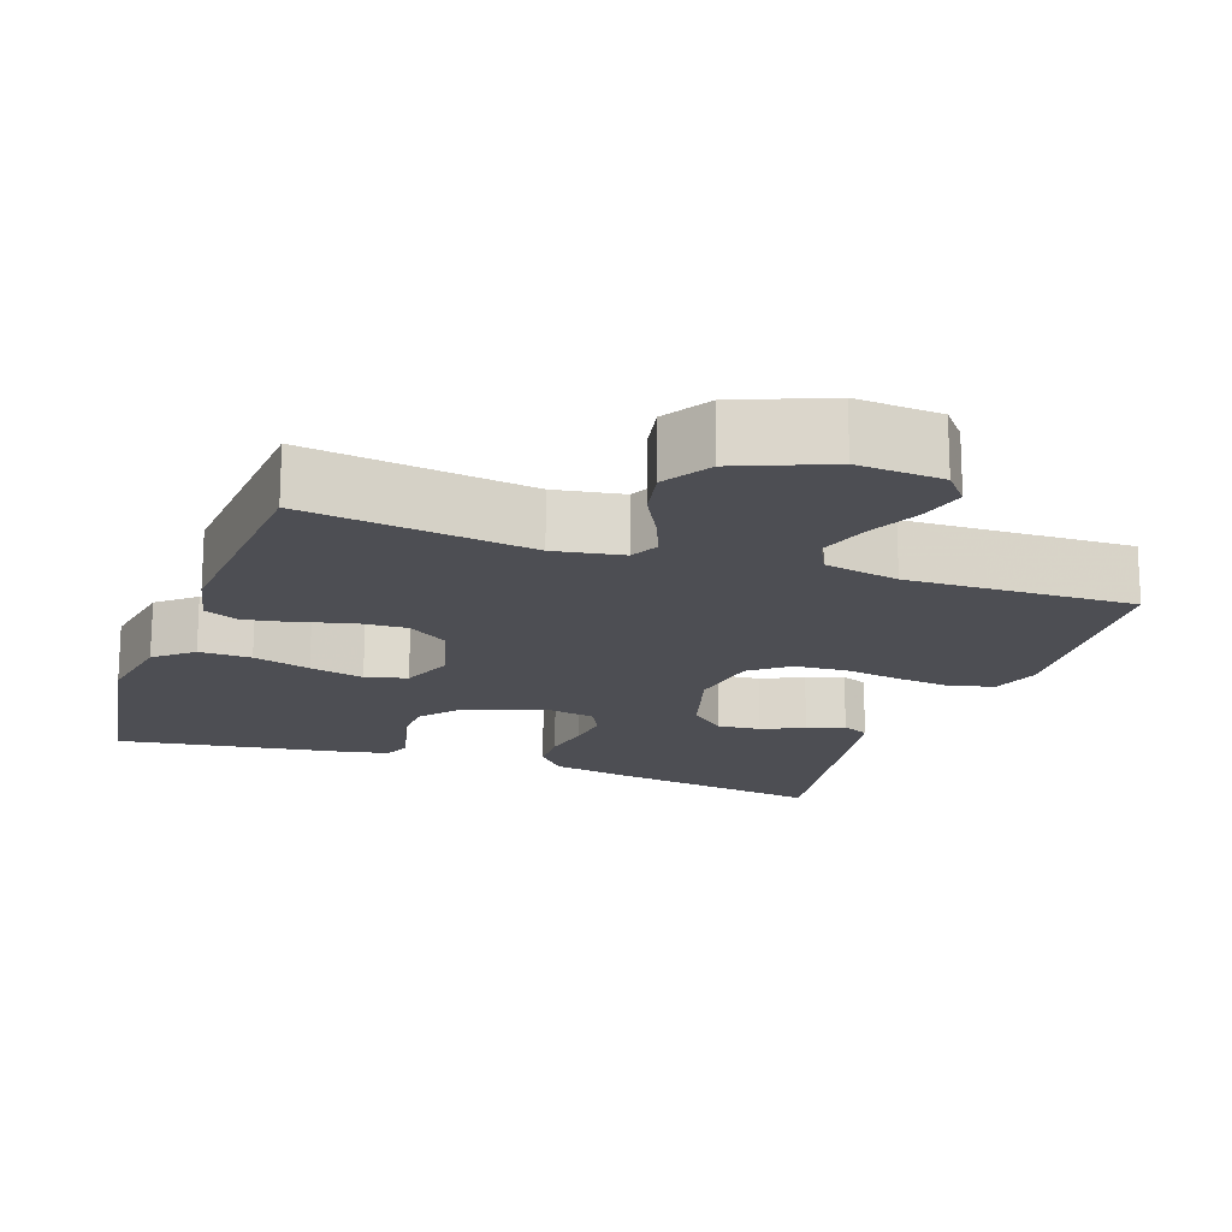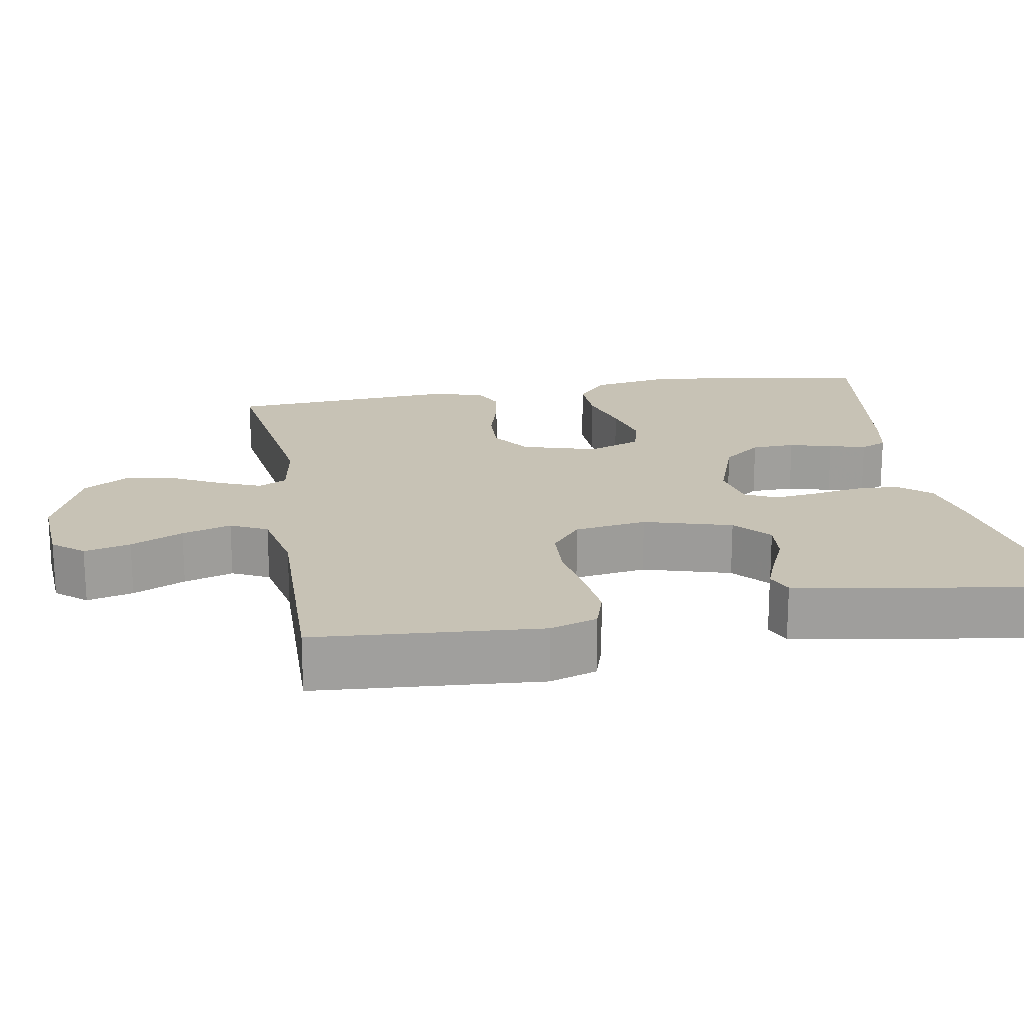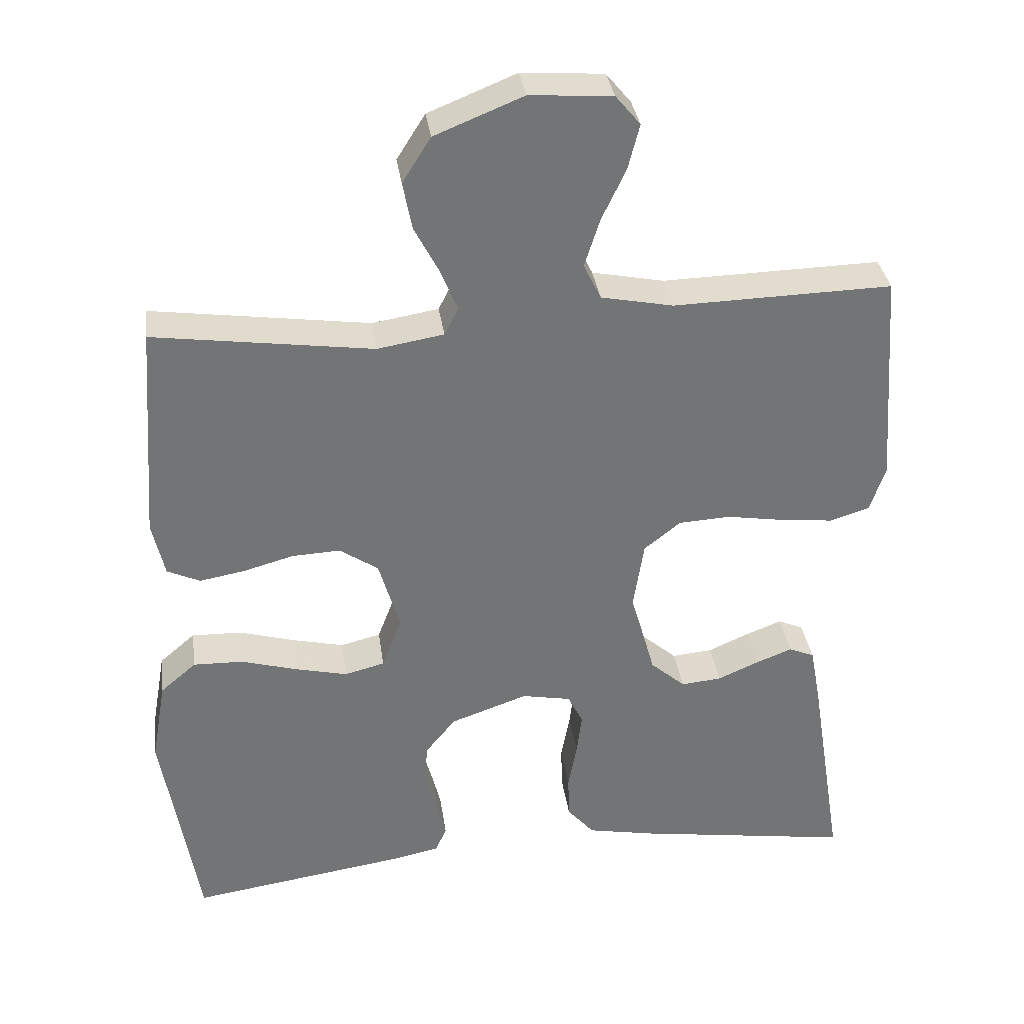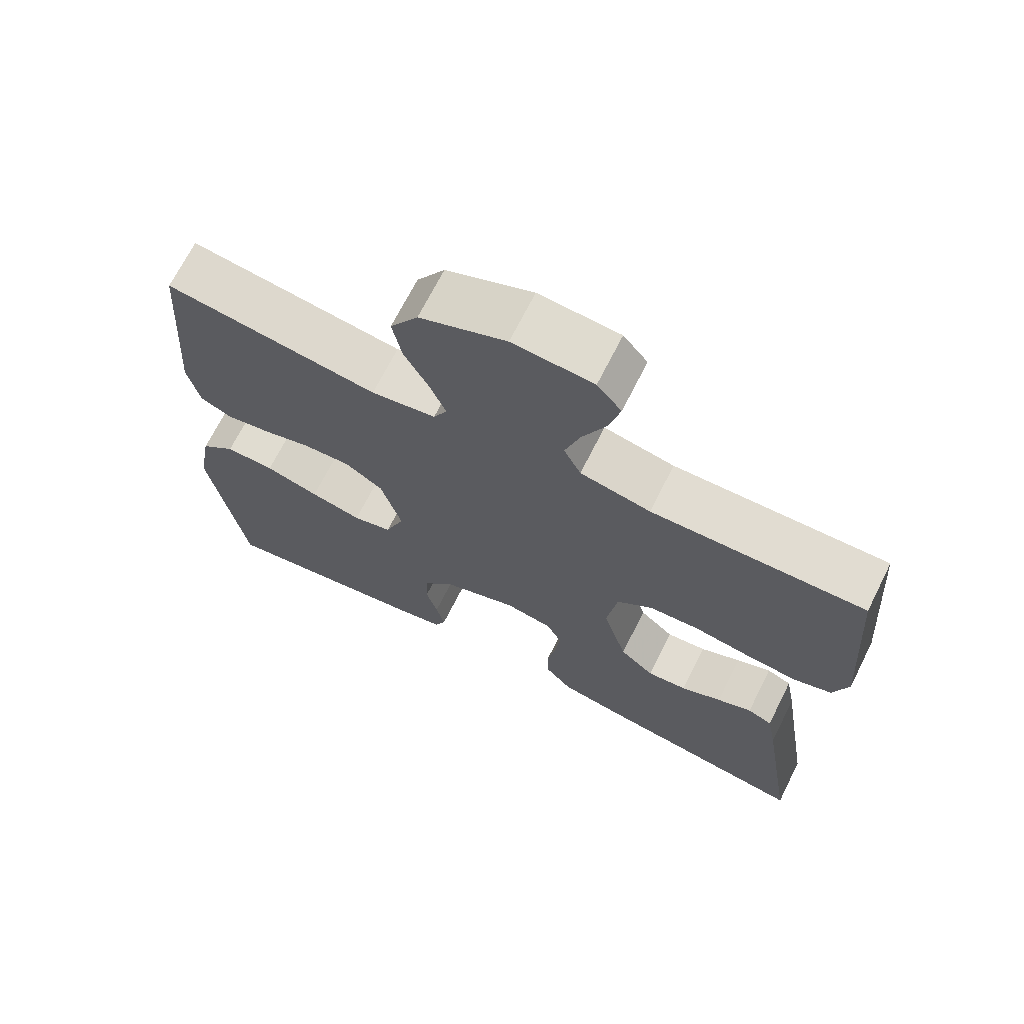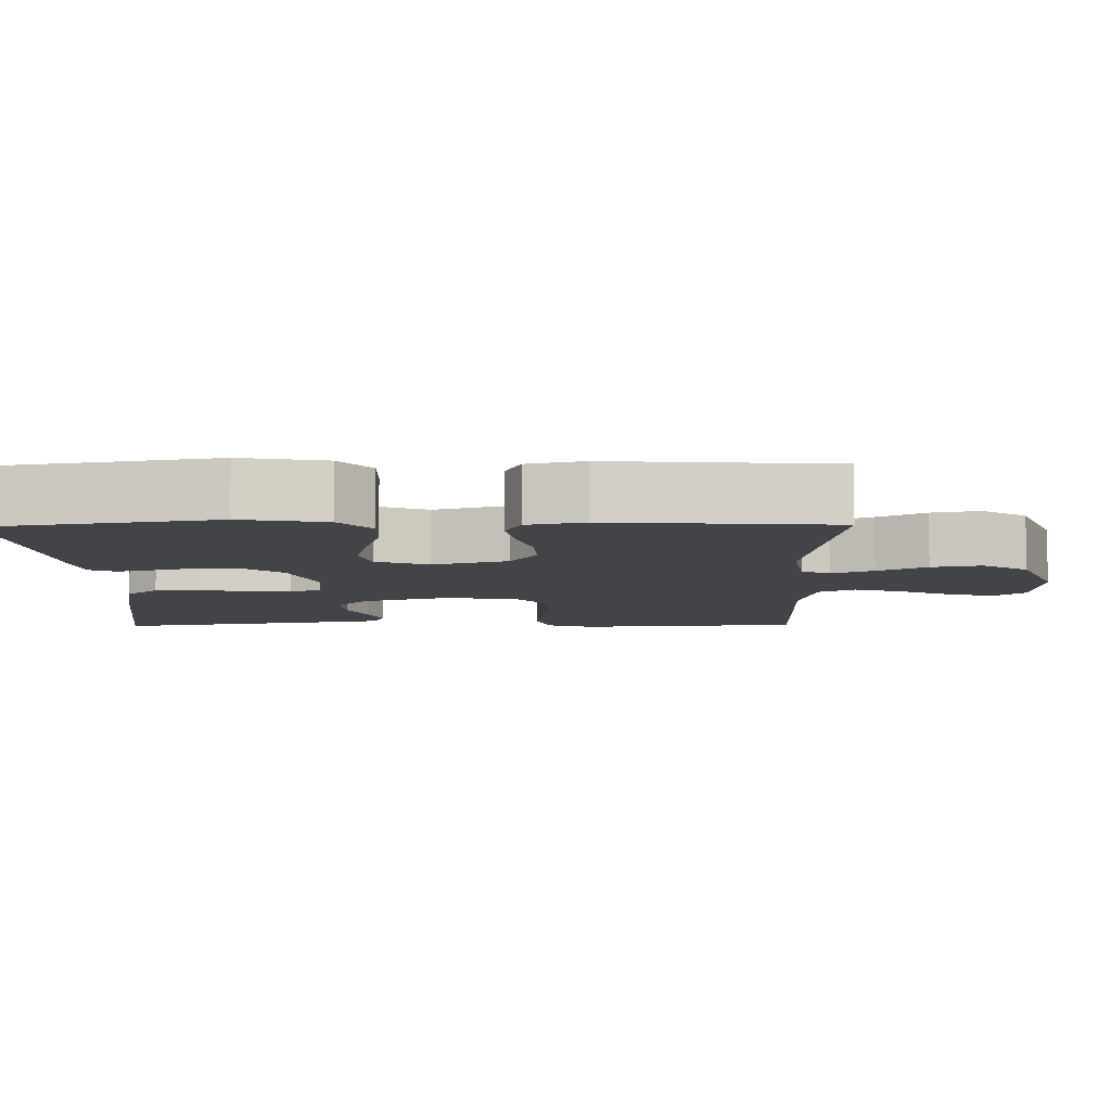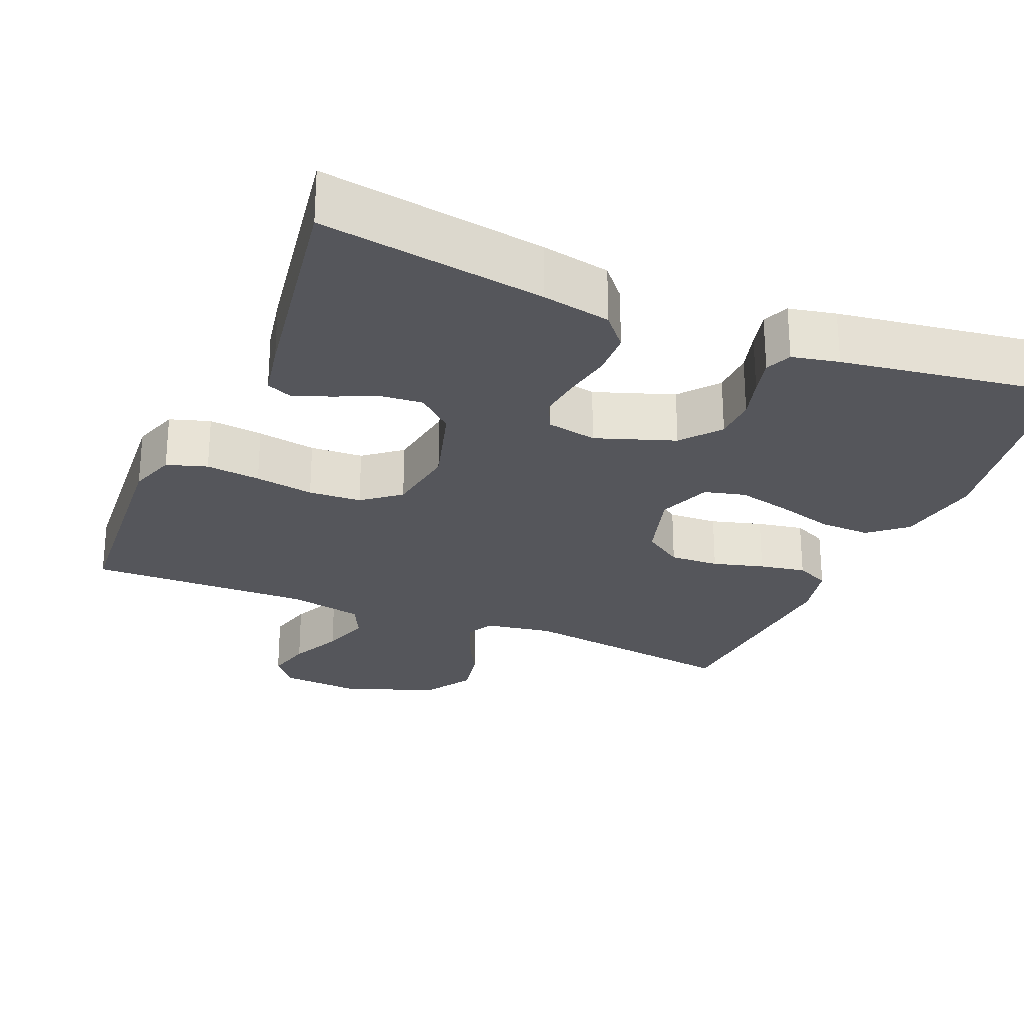
<metadata>
{"format":"obj","ext":"obj","renderer":"f3d","projection":"perspective","resolution":1024,"background":"white","views":[{"elev":-17.3,"azim":-19.3,"up":"+Y"},{"elev":19.0,"azim":80.2,"up":"+Y"},{"elev":34.3,"azim":-7.9,"up":"+Z"},{"elev":69.3,"azim":26.7,"up":"+Z"},{"elev":-8.1,"azim":-89.1,"up":"+Y"},{"elev":-26.3,"azim":157.3,"up":"+Y"}]}
</metadata>
<code>
v -0.5 0.07 -0.5
v -0.549 0.07 -0.2
v -0.529 0.07 -0.086
v -0.48 0.07 -0.044
v -0.411 0.07 -0.046
v -0.335 0.07 -0.068
v -0.263 0.07 -0.085
v -0.208 0.07 -0.071
v -0.181 0.07 0
v -0.21 0.07 0.1
v -0.263 0.07 0.136
v -0.329 0.07 0.133
v -0.398 0.07 0.114
v -0.46 0.07 0.103
v -0.505 0.07 0.124
v -0.522 0.07 0.2
v -0.5 0.07 0.5
v -0.2 0.07 0.458
v -0.109 0.07 0.473
v -0.09 0.07 0.511
v -0.113 0.07 0.567
v -0.147 0.07 0.632
v -0.16 0.07 0.698
v -0.121 0.07 0.76
v 0 0.07 0.809
v 0.113 0.07 0.801
v 0.147 0.07 0.76
v 0.131 0.07 0.698
v 0.098 0.07 0.628
v 0.077 0.07 0.562
v 0.101 0.07 0.513
v 0.2 0.07 0.493
v 0.5 0.07 0.5
v 0.522 0.07 0.2
v 0.501 0.07 0.137
v 0.447 0.07 0.12
v 0.374 0.07 0.128
v 0.295 0.07 0.141
v 0.224 0.07 0.137
v 0.174 0.07 0.097
v 0.159 0.07 0
v 0.193 0.07 -0.117
v 0.241 0.07 -0.159
v 0.297 0.07 -0.154
v 0.354 0.07 -0.129
v 0.403 0.07 -0.11
v 0.438 0.07 -0.125
v 0.452 0.07 -0.2
v 0.5 0.07 -0.5
v 0.2 0.07 -0.454
v 0.108 0.07 -0.436
v 0.071 0.07 -0.393
v 0.069 0.07 -0.333
v 0.081 0.07 -0.268
v 0.088 0.07 -0.21
v 0.067 0.07 -0.168
v 0 0.07 -0.155
v -0.106 0.07 -0.192
v -0.148 0.07 -0.244
v -0.15 0.07 -0.302
v -0.134 0.07 -0.359
v -0.122 0.07 -0.408
v -0.137 0.07 -0.443
v -0.2 0.07 -0.456
v -0.5 0 -0.5
v -0.549 0 -0.2
v -0.529 0 -0.086
v -0.48 0 -0.044
v -0.411 0 -0.046
v -0.335 0 -0.068
v -0.263 0 -0.085
v -0.208 0 -0.071
v -0.181 0 0
v -0.21 0 0.1
v -0.263 0 0.136
v -0.329 0 0.133
v -0.398 0 0.114
v -0.46 0 0.103
v -0.505 0 0.124
v -0.522 0 0.2
v -0.5 0 0.5
v -0.2 0 0.458
v -0.109 0 0.473
v -0.09 0 0.511
v -0.113 0 0.567
v -0.147 0 0.632
v -0.16 0 0.698
v -0.121 0 0.76
v 0 0 0.809
v 0.113 0 0.801
v 0.147 0 0.76
v 0.131 0 0.698
v 0.098 0 0.628
v 0.077 0 0.562
v 0.101 0 0.513
v 0.2 0 0.493
v 0.5 0 0.5
v 0.522 0 0.2
v 0.501 0 0.137
v 0.447 0 0.12
v 0.374 0 0.128
v 0.295 0 0.141
v 0.224 0 0.137
v 0.174 0 0.097
v 0.159 0 0
v 0.193 0 -0.117
v 0.241 0 -0.159
v 0.297 0 -0.154
v 0.354 0 -0.129
v 0.403 0 -0.11
v 0.438 0 -0.125
v 0.452 0 -0.2
v 0.5 0 -0.5
v 0.2 0 -0.454
v 0.108 0 -0.436
v 0.071 0 -0.393
v 0.069 0 -0.333
v 0.081 0 -0.268
v 0.088 0 -0.21
v 0.067 0 -0.168
v 0 0 -0.155
v -0.106 0 -0.192
v -0.148 0 -0.244
v -0.15 0 -0.302
v -0.134 0 -0.359
v -0.122 0 -0.408
v -0.137 0 -0.443
v -0.2 0 -0.456
f 60 61 62 63
f 60 63 64 1
f 51 52 53 54
f 51 54 55
f 50 51 55
f 49 50 55
f 48 49 55 56
f 44 45 46 47
f 44 47 48
f 43 44 48
f 35 36 37 38
f 33 34 35 38
f 32 33 38 39
f 31 32 39 40
f 26 27 28 29
f 26 29 30
f 25 26 30
f 24 25 30
f 21 22 23 24
f 20 21 24 30
f 19 20 30 31
f 15 16 17 18
f 15 18 19
f 12 13 14 15
f 12 15 19 31
f 3 4 5 6
f 3 6 7
f 2 3 7
f 59 60 1 2
f 58 59 2 7
f 57 58 7 8
f 43 48 56 57
f 42 43 57 8
f 41 42 8 9
f 40 41 9 10
f 31 40 10 11
f 11 12 31
f 127 126 125 124
f 65 128 127 124
f 118 117 116 115
f 119 118 115
f 119 115 114
f 119 114 113
f 120 119 113 112
f 111 110 109 108
f 112 111 108
f 112 108 107
f 102 101 100 99
f 102 99 98 97
f 103 102 97 96
f 104 103 96 95
f 93 92 91 90
f 94 93 90
f 94 90 89
f 94 89 88
f 88 87 86 85
f 94 88 85 84
f 95 94 84 83
f 82 81 80 79
f 83 82 79
f 79 78 77 76
f 95 83 79 76
f 70 69 68 67
f 71 70 67
f 71 67 66
f 66 65 124 123
f 71 66 123 122
f 72 71 122 121
f 121 120 112 107
f 72 121 107 106
f 73 72 106 105
f 74 73 105 104
f 75 74 104 95
f 95 76 75
f 1 65 66 2
f 2 66 67 3
f 3 67 68 4
f 4 68 69 5
f 5 69 70 6
f 6 70 71 7
f 7 71 72 8
f 8 72 73 9
f 9 73 74 10
f 10 74 75 11
f 11 75 76 12
f 12 76 77 13
f 13 77 78 14
f 14 78 79 15
f 15 79 80 16
f 16 80 81 17
f 17 81 82 18
f 18 82 83 19
f 19 83 84 20
f 20 84 85 21
f 21 85 86 22
f 22 86 87 23
f 23 87 88 24
f 24 88 89 25
f 25 89 90 26
f 26 90 91 27
f 27 91 92 28
f 28 92 93 29
f 29 93 94 30
f 30 94 95 31
f 31 95 96 32
f 32 96 97 33
f 33 97 98 34
f 34 98 99 35
f 35 99 100 36
f 36 100 101 37
f 37 101 102 38
f 38 102 103 39
f 39 103 104 40
f 40 104 105 41
f 41 105 106 42
f 42 106 107 43
f 43 107 108 44
f 44 108 109 45
f 45 109 110 46
f 46 110 111 47
f 47 111 112 48
f 48 112 113 49
f 49 113 114 50
f 50 114 115 51
f 51 115 116 52
f 52 116 117 53
f 53 117 118 54
f 54 118 119 55
f 55 119 120 56
f 56 120 121 57
f 57 121 122 58
f 58 122 123 59
f 59 123 124 60
f 60 124 125 61
f 61 125 126 62
f 62 126 127 63
f 63 127 128 64
f 64 128 65 1

</code>
